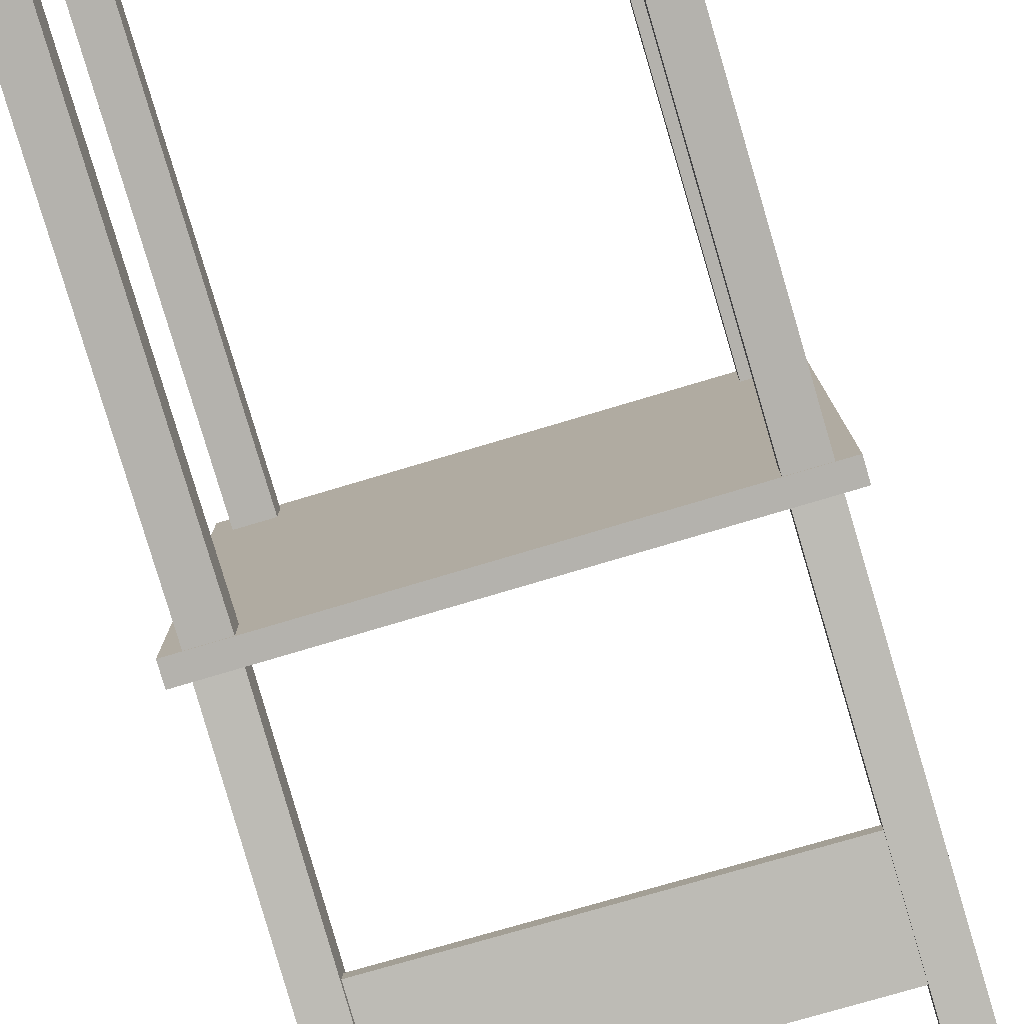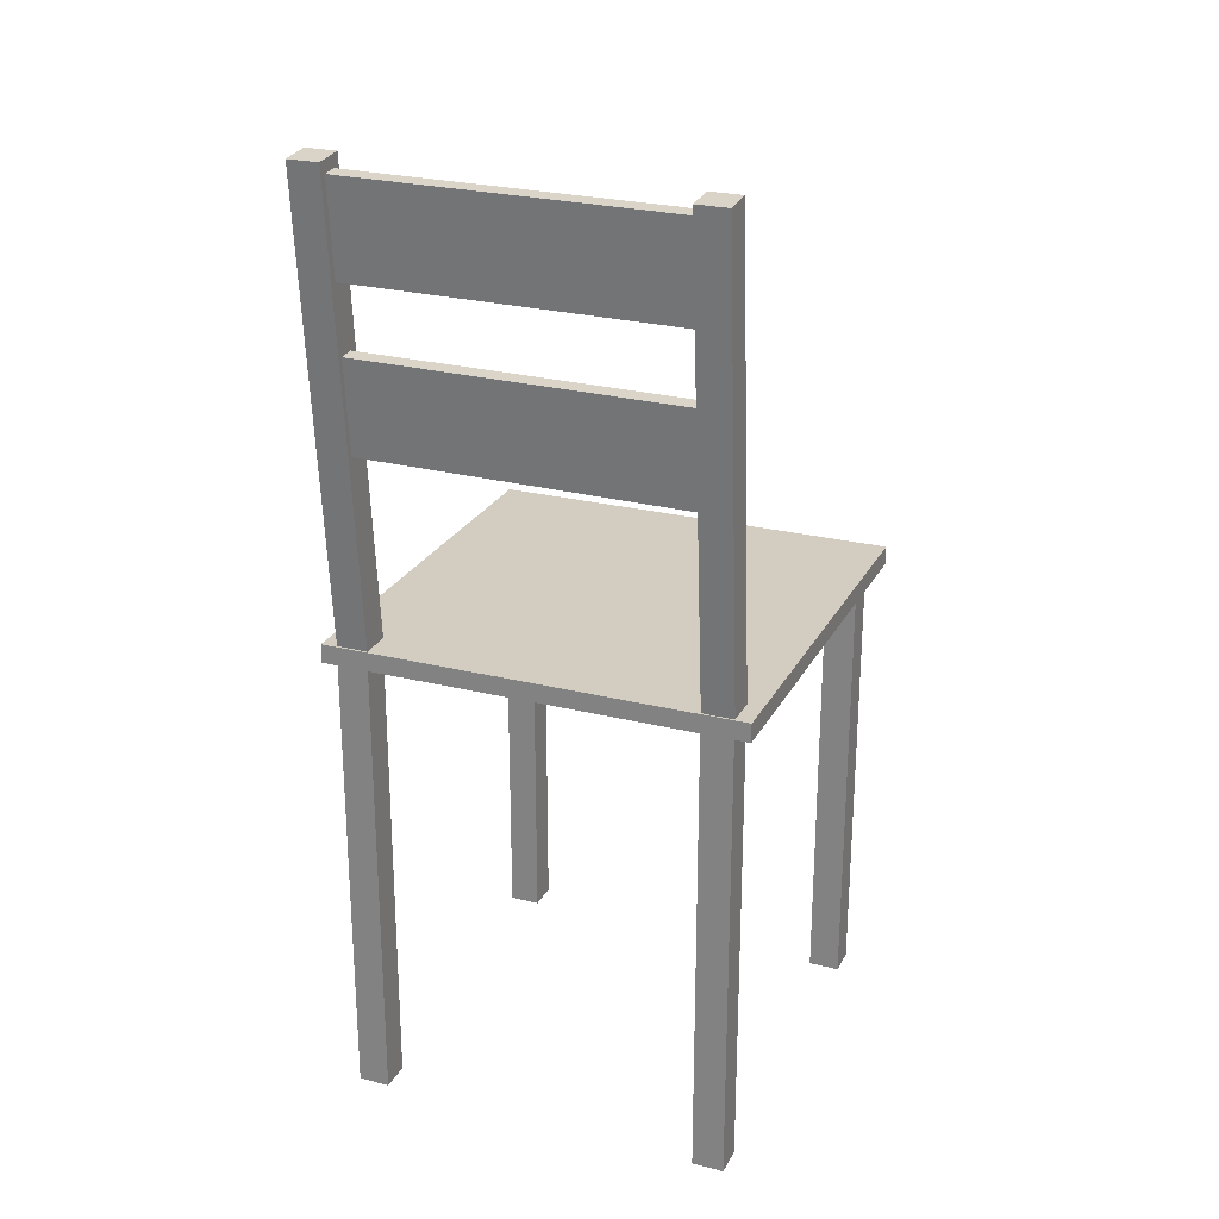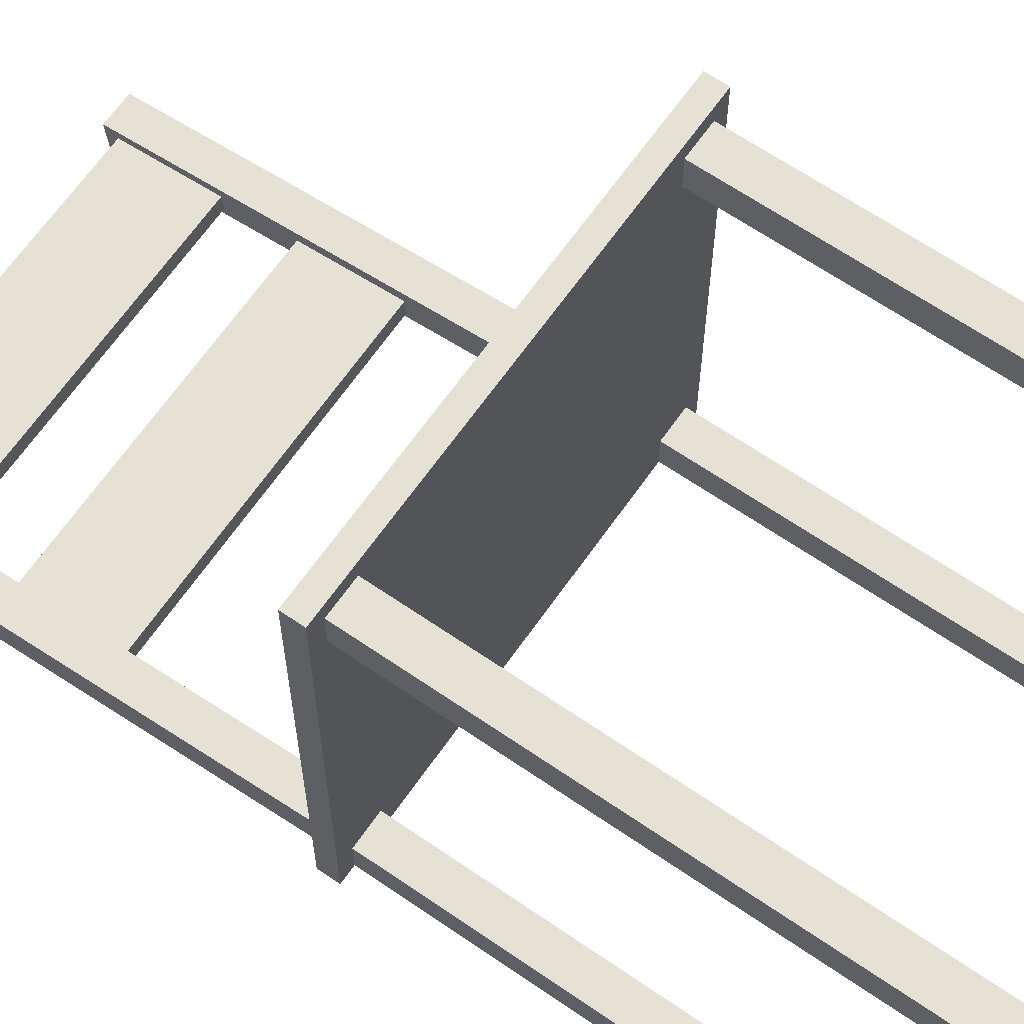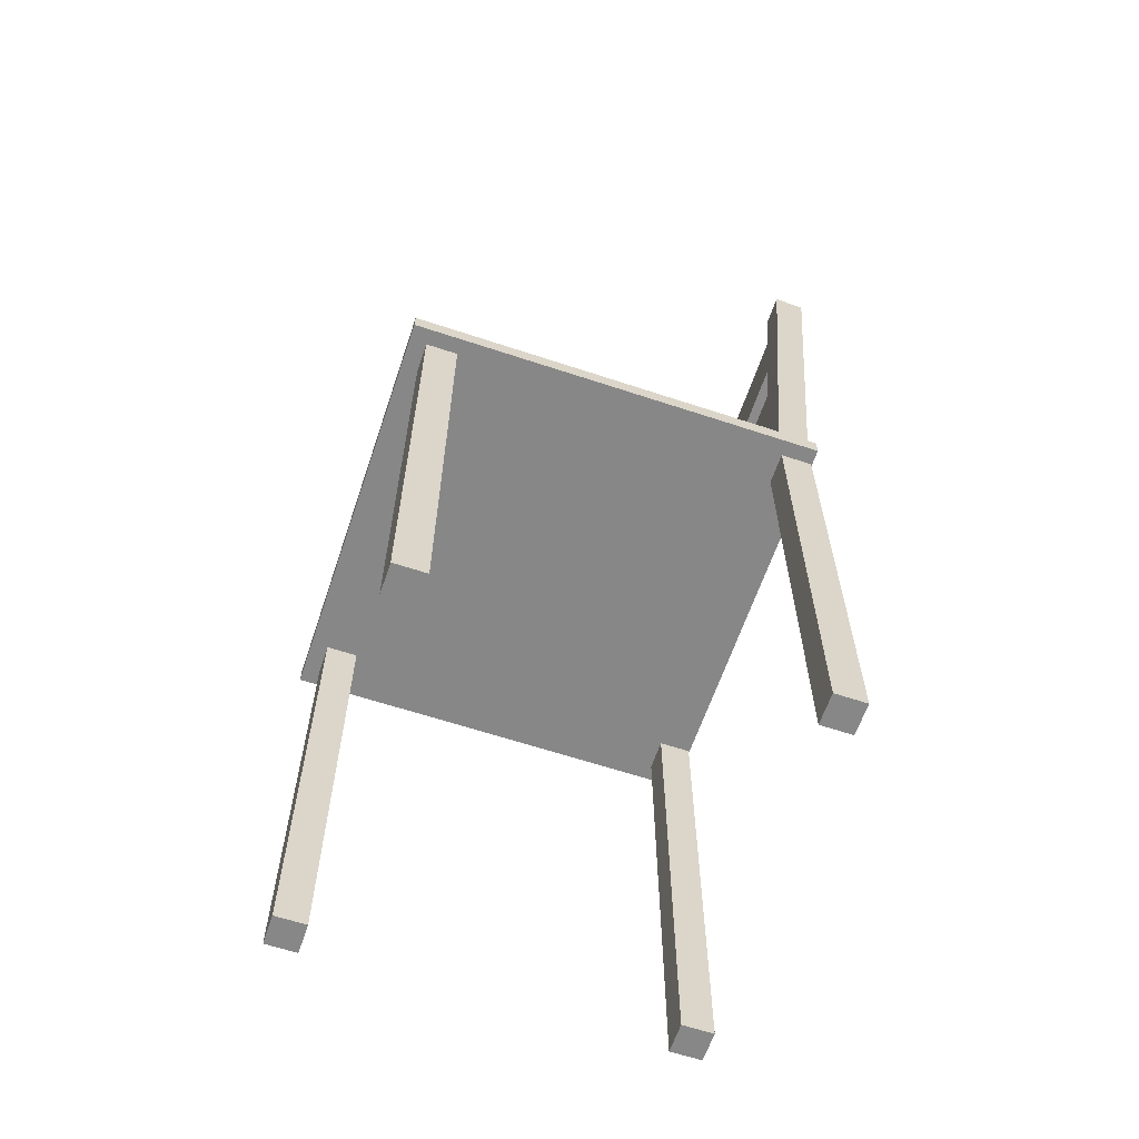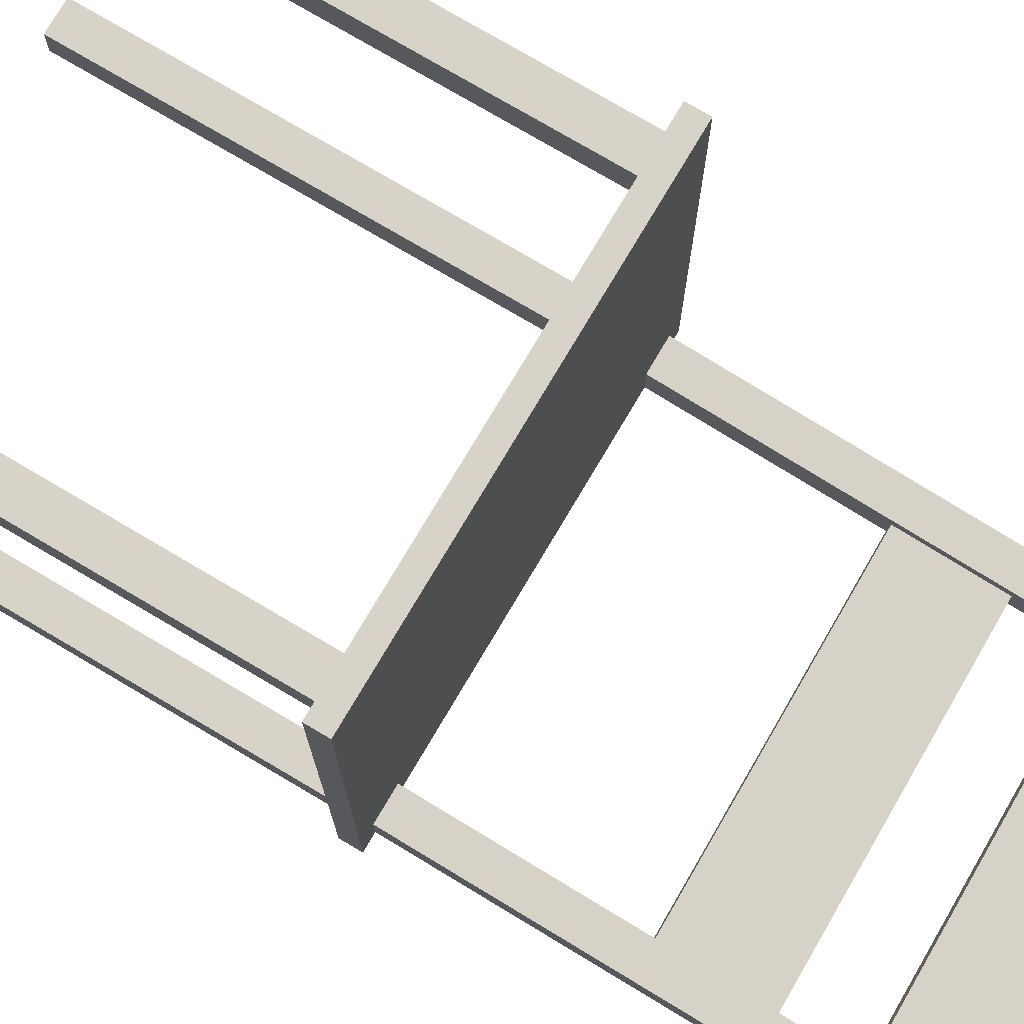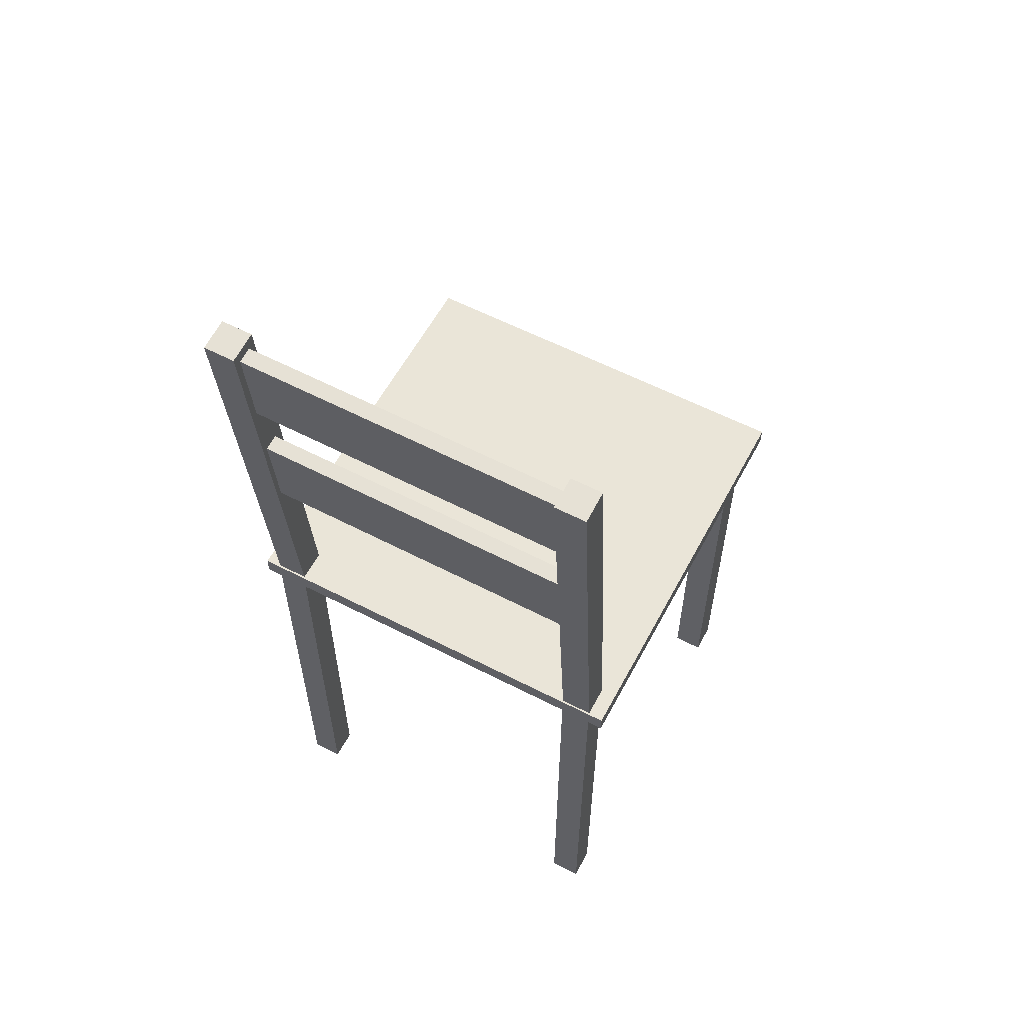
<metadata>
{"format":"obj","ext":"obj","renderer":"f3d","projection":"perspective","resolution":1024,"background":"white","views":[{"elev":-79.5,"azim":16.5,"up":"+Z"},{"elev":24.6,"azim":-157.8,"up":"+Y"},{"elev":64.7,"azim":-55.2,"up":"+Z"},{"elev":-62.6,"azim":71.4,"up":"+Y"},{"elev":76.0,"azim":120.6,"up":"+Z"},{"elev":58.8,"azim":-152.0,"up":"+Y"}]}
</metadata>
<code>
g Montant
v -1.55 -0.02419 -1.982
v -1.55 0.00201 -1.683
v -1.85 -0.02418 -1.982
v -1.85 0.00202 -1.683
v -1.85 4.459 -2.374
v -1.55 4.459 -2.374
v -1.55 4.485 -2.075
v -1.85 4.485 -2.075
f 4 3 1 2
f 8 4 2 7
f 6 5 8 7
f 5 3 4 8
f 7 2 1 6
f 5 6 1 3
g Pied
v 1.85 -4.51 1.53
v 1.85 -4.51 1.83
v 1.55 -4.51 1.53
v 1.55 -4.51 1.83
v 1.55 -0.01 1.53
v 1.85 -0.01 1.53
v 1.85 -0.01 1.83
v 1.55 -0.01 1.83
f 10 12 11 9
f 11 13 14 9
f 12 16 13 11
f 14 13 16 15
f 16 12 10 15
f 15 10 9 14
g Pied_2
v -1.55 -4.51 -2
v -1.55 -4.51 -1.7
v -1.85 -4.51 -2
v -1.85 -4.51 -1.7
v -1.85 -0.01 -2
v -1.55 -0.01 -2
v -1.55 -0.01 -1.7
v -1.85 -0.01 -1.7
f 18 23 24 20
f 24 23 22 21
f 23 18 17 22
f 22 17 19 21
f 18 20 19 17
f 24 21 19 20
g Dossier
v -1.822 1.913 -2.096
v 1.708 1.943 -2.097
v -1.822 1.926 -1.947
v 1.708 1.956 -1.948
v -1.83 2.822 -2.025
v -1.83 2.809 -2.174
v 1.7 2.84 -2.176
v 1.7 2.853 -2.026
f 31 26 25 30
f 30 25 27 29
f 29 32 31 30
f 26 28 27 25
f 32 29 27 28
f 32 28 26 31
g Pied_1
v 1.85 -4.51 -2
v 1.85 -4.51 -1.7
v 1.55 -4.51 -2
v 1.55 -4.51 -1.7
v 1.55 -0.01 -2
v 1.85 -0.01 -2
v 1.85 -0.01 -1.7
v 1.55 -0.01 -1.7
f 34 36 35 33
f 40 36 34 39
f 38 39 34 33
f 35 37 38 33
f 40 39 38 37
f 37 35 36 40
g Assise
v -2 0.09 -2.01
v 2 0.09 -2.01
v -2 -0.09 -2.01
v 2 -0.09 -2.01
v -2 -0.09 1.99
v -2 0.09 1.99
v 2 0.09 1.99
v 2 -0.09 1.99
f 42 44 43 41
f 46 41 43 45
f 46 47 42 41
f 45 43 44 48
f 42 47 48 44
f 45 48 47 46
g Dossier_1
v -1.822 3.453 -2.216
v 1.708 3.483 -2.217
v -1.822 3.466 -2.067
v 1.708 3.497 -2.068
v -1.83 4.362 -2.145
v -1.83 4.349 -2.294
v 1.7 4.38 -2.296
v 1.7 4.393 -2.146
f 55 50 49 54
f 54 49 51 53
f 53 56 55 54
f 53 51 52 56
f 50 52 51 49
f 56 52 50 55
g Montant_1
v 1.85 0.0055 -1.983
v 1.85 0.03161 -1.685
v 1.55 0.00552 -1.983
v 1.55 0.03162 -1.684
v 1.55 4.488 -2.375
v 1.85 4.488 -2.376
v 1.85 4.514 -2.077
v 1.55 4.515 -2.077
f 64 63 62 61
f 60 64 61 59
f 62 57 59 61
f 60 59 57 58
f 58 63 64 60
f 62 63 58 57
g Pied_3
v -1.55 -4.51 1.53
v -1.55 -4.51 1.83
v -1.85 -4.51 1.53
v -1.85 -4.51 1.83
v -1.85 -0.01 1.53
v -1.55 -0.01 1.53
v -1.55 -0.01 1.83
v -1.85 -0.01 1.83
f 66 68 67 65
f 70 65 67 69
f 72 71 70 69
f 68 72 69 67
f 71 72 68 66
f 71 66 65 70

</code>
